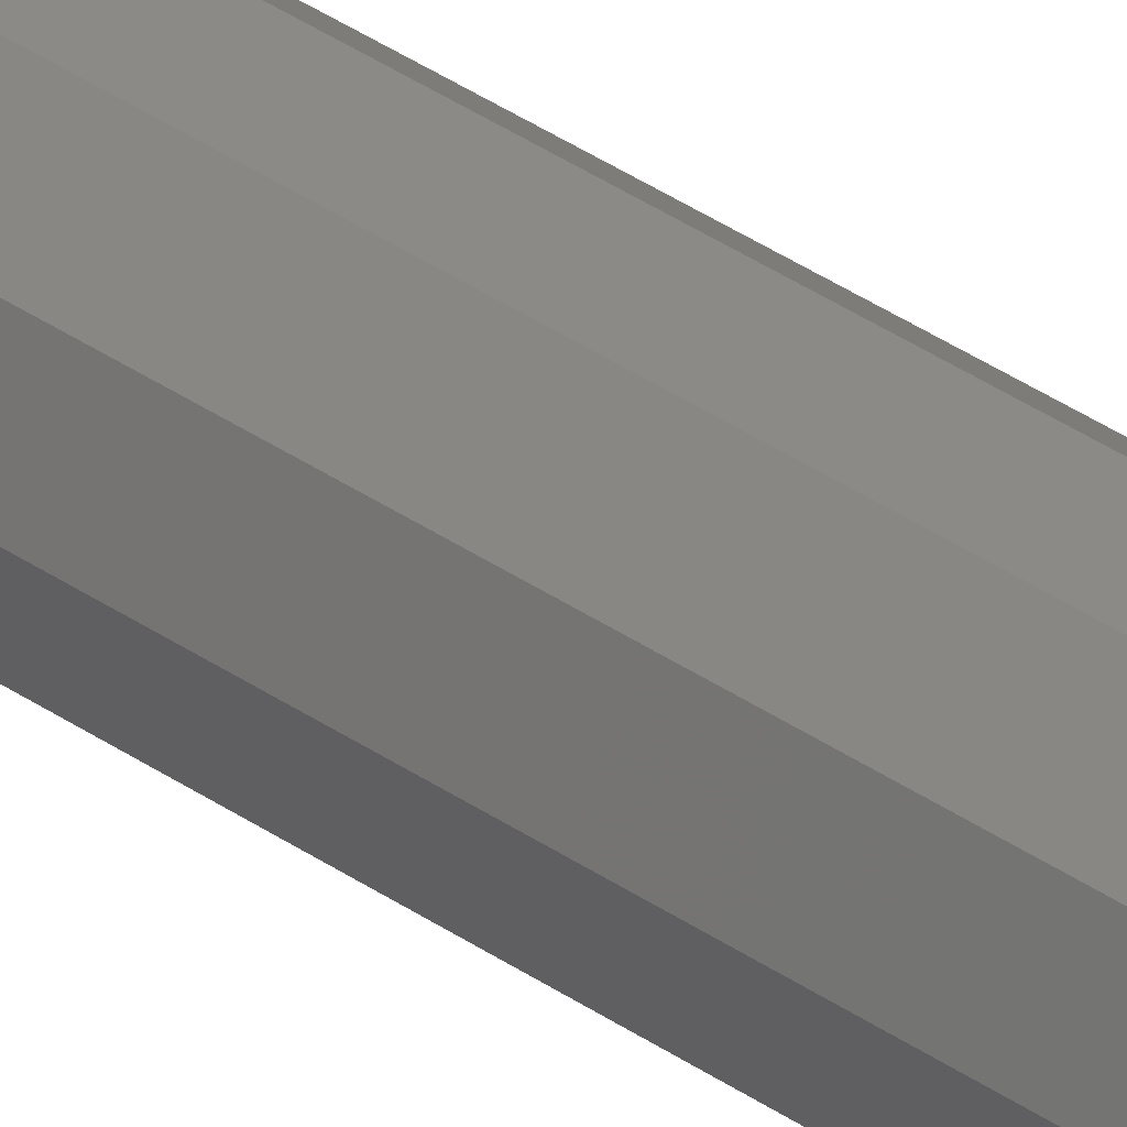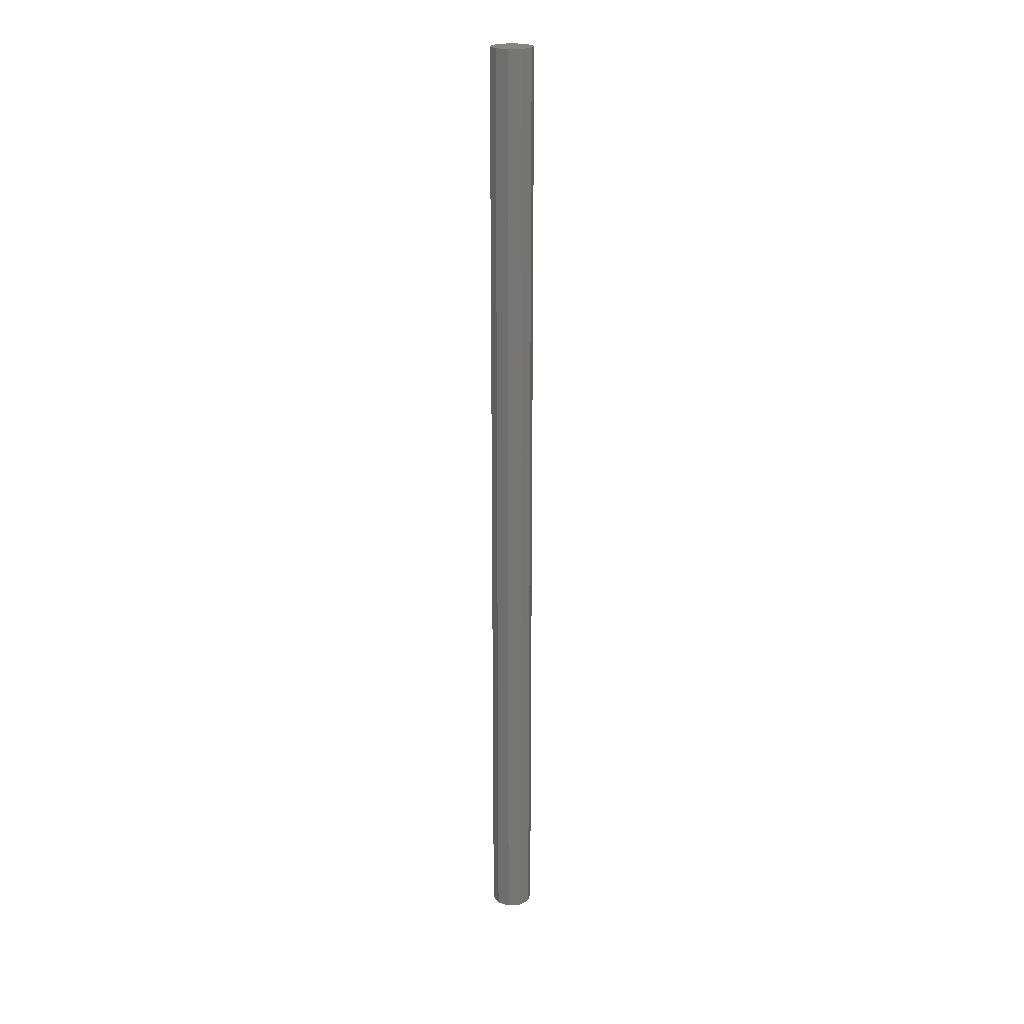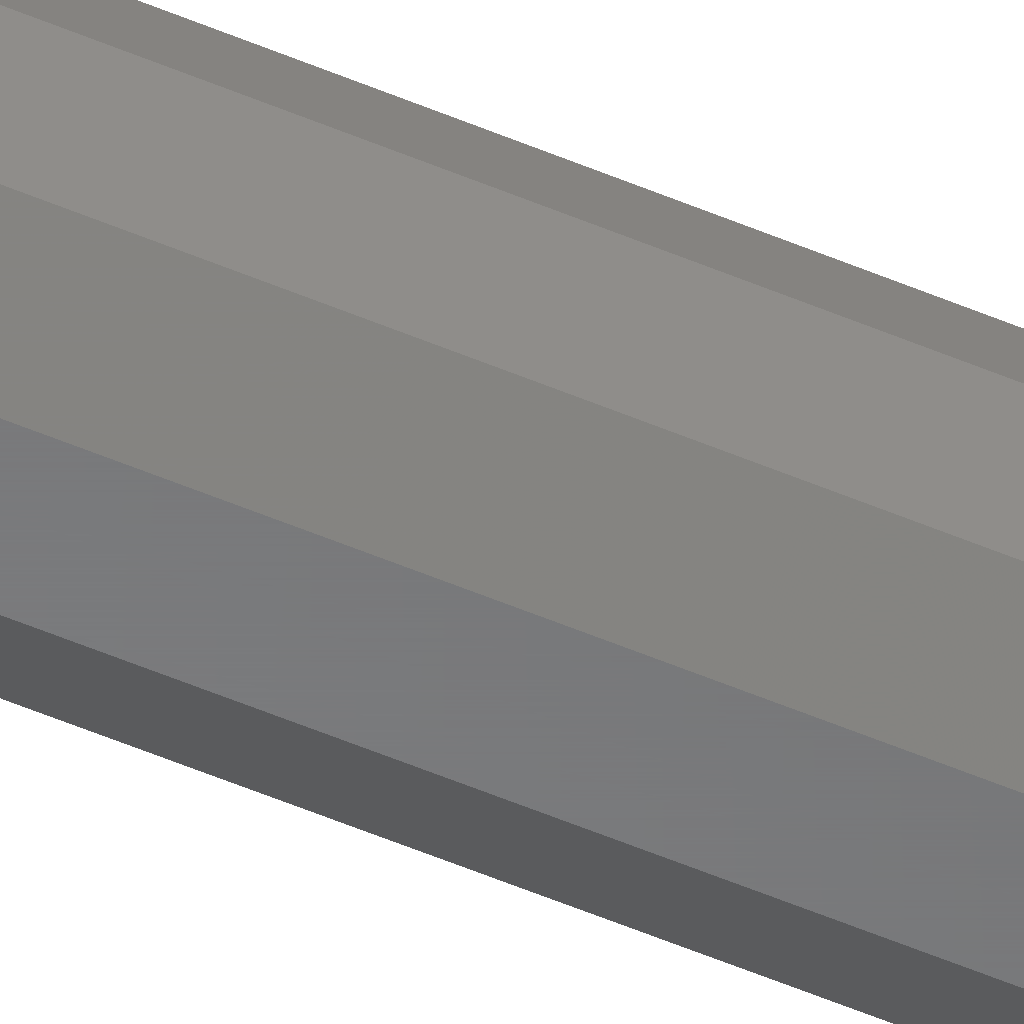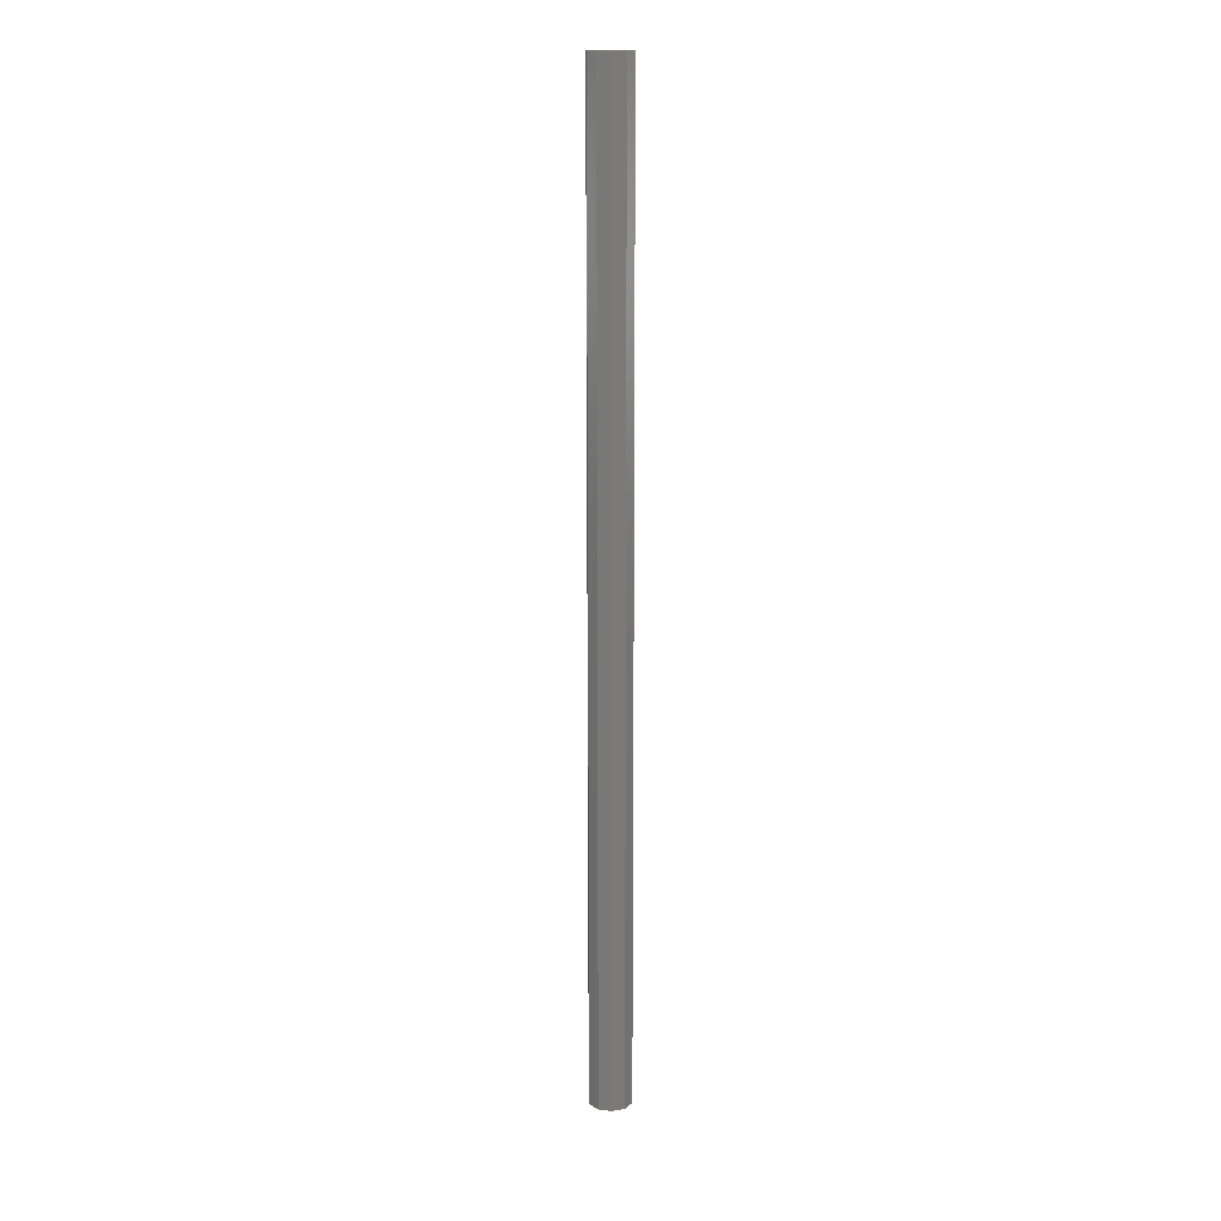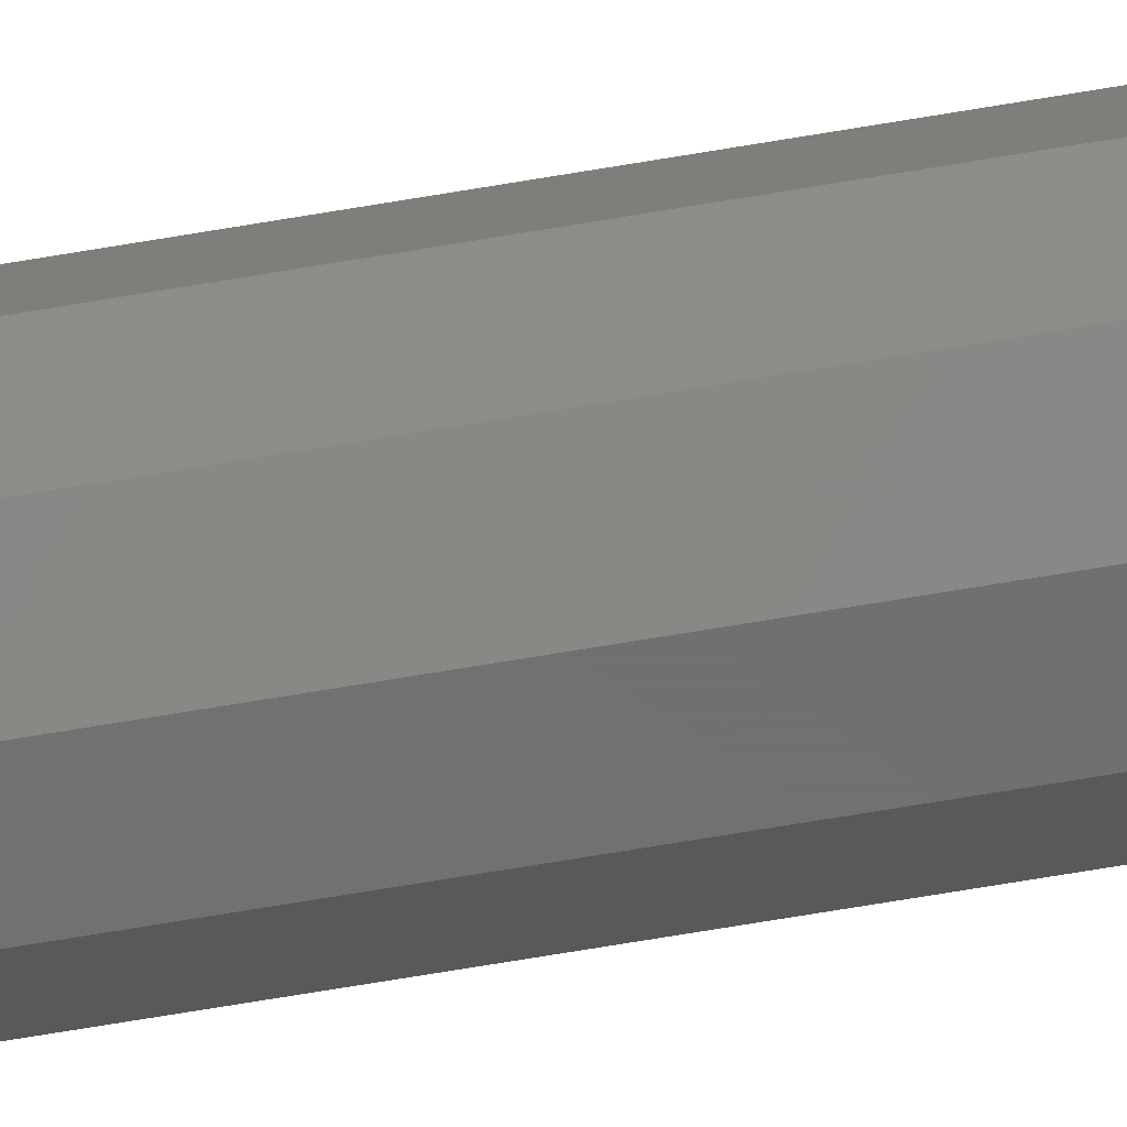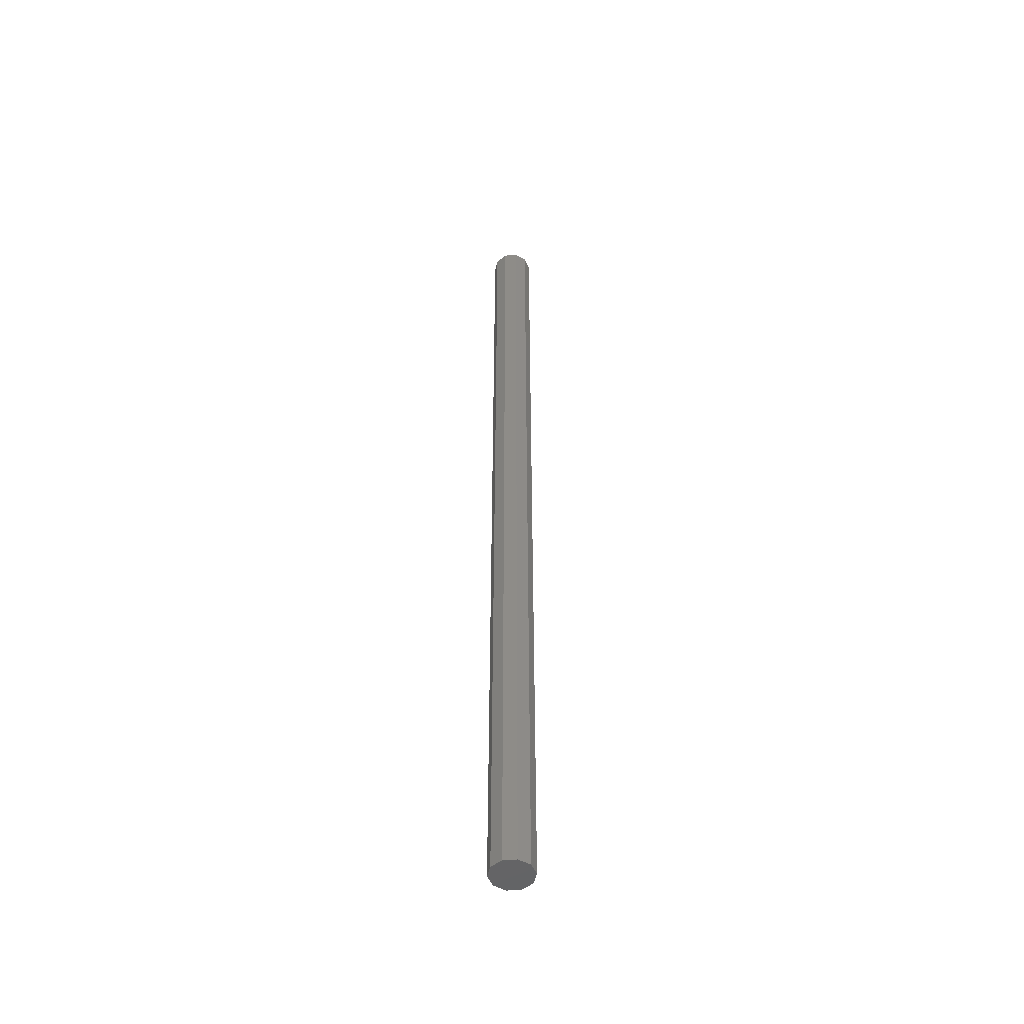
<metadata>
{"format":"stl","ext":"stl","renderer":"f3d","projection":"perspective","resolution":1024,"background":"white","views":[{"elev":30.9,"azim":-43.6,"up":"+Z"},{"elev":22.2,"azim":136.7,"up":"+Y"},{"elev":-55.2,"azim":-114.1,"up":"+Z"},{"elev":15.1,"azim":-21.3,"up":"+Y"},{"elev":-58.6,"azim":100.5,"up":"+Z"},{"elev":-50.1,"azim":-138.9,"up":"+Y"}]}
</metadata>
<code>
# stl→obj: 20 verts, 36 faces
v -1.236 180 3.804
v 1.236 180 3.804
v -3.236 180 2.351
v 3.236 180 2.351
v -4 180 0
v 4 180 4.898e-16
v -3.236 180 -2.351
v 3.236 180 -2.351
v -1.236 180 -3.804
v 1.236 180 -3.804
v 1.236 0 3.804
v -1.236 0 3.804
v 3.236 0 2.351
v -3.236 0 2.351
v 4 0 4.898e-16
v -4 0 0
v 3.236 0 -2.351
v -3.236 0 -2.351
v 1.236 0 -3.804
v -1.236 0 -3.804
f 1 2 3
f 3 2 4
f 3 4 5
f 5 4 6
f 5 6 7
f 7 6 8
f 7 8 9
f 9 8 10
f 11 12 13
f 13 12 14
f 13 14 15
f 15 14 16
f 15 16 17
f 17 16 18
f 17 18 19
f 19 18 20
f 16 5 18
f 18 5 7
f 18 7 20
f 20 7 9
f 20 9 19
f 19 9 10
f 19 10 17
f 17 10 8
f 17 8 15
f 15 8 6
f 15 6 13
f 13 6 4
f 13 4 11
f 11 4 2
f 11 2 12
f 12 2 1
f 12 1 14
f 14 1 3
f 14 3 16
f 16 3 5

</code>
